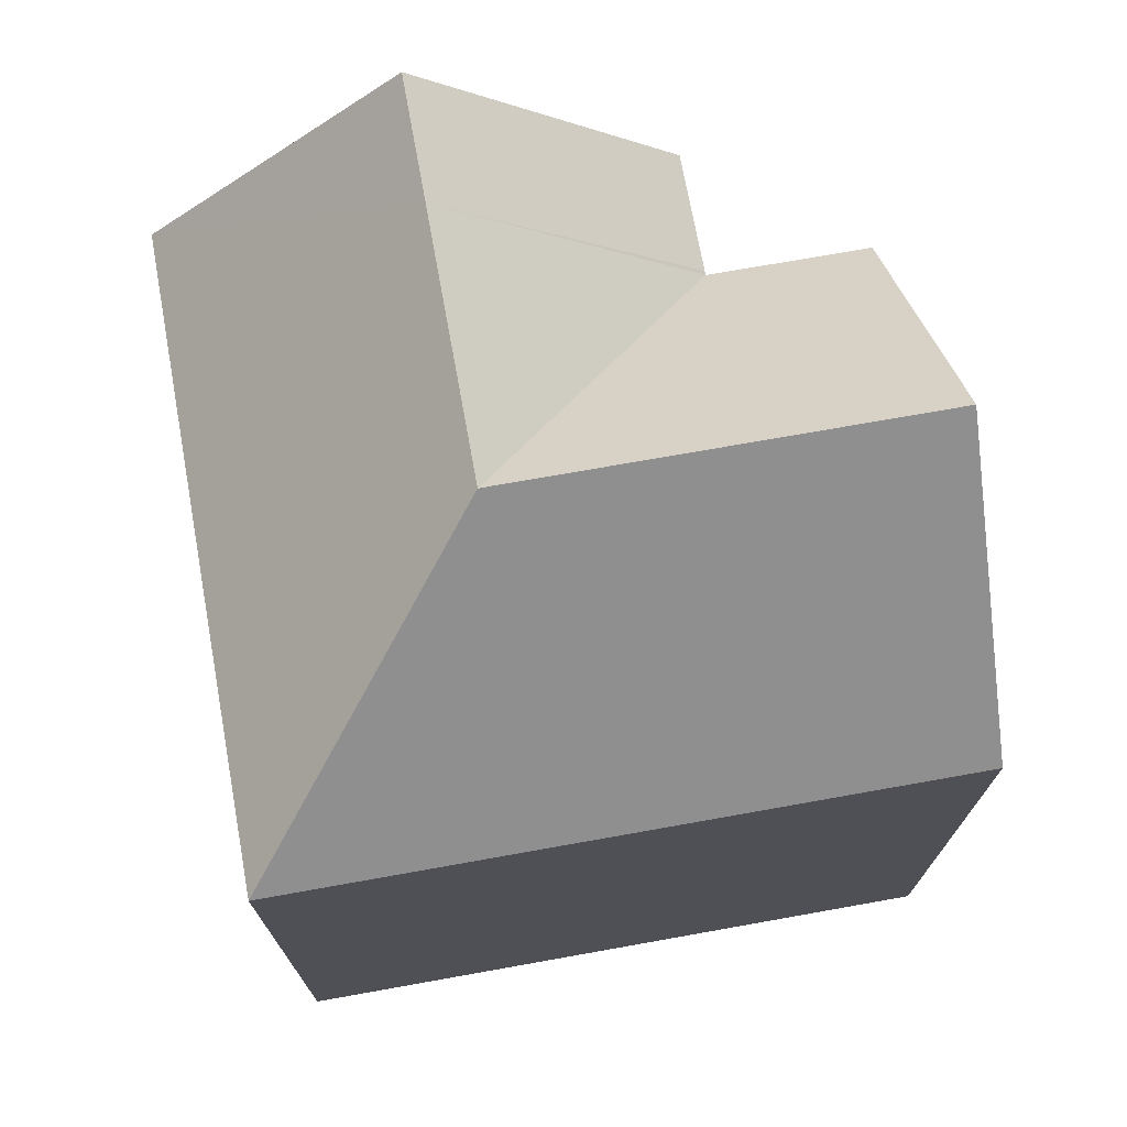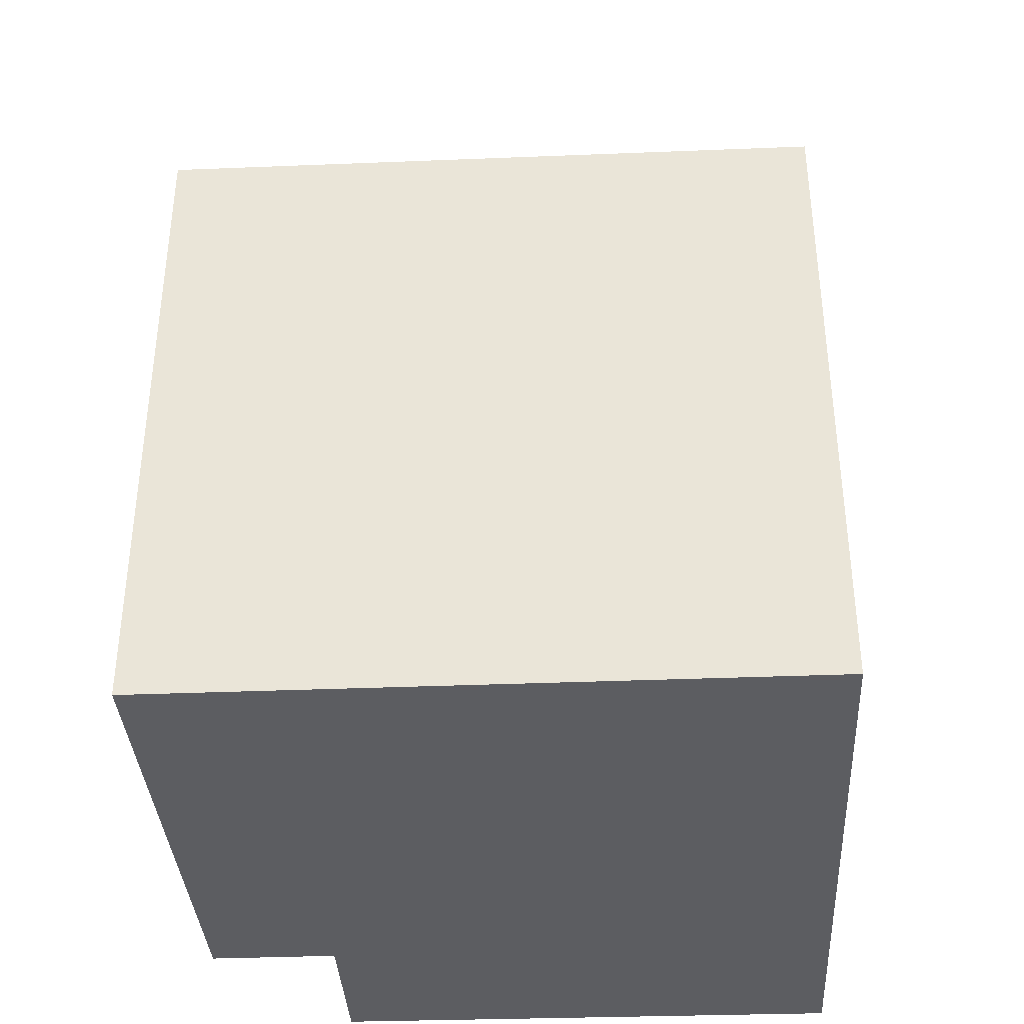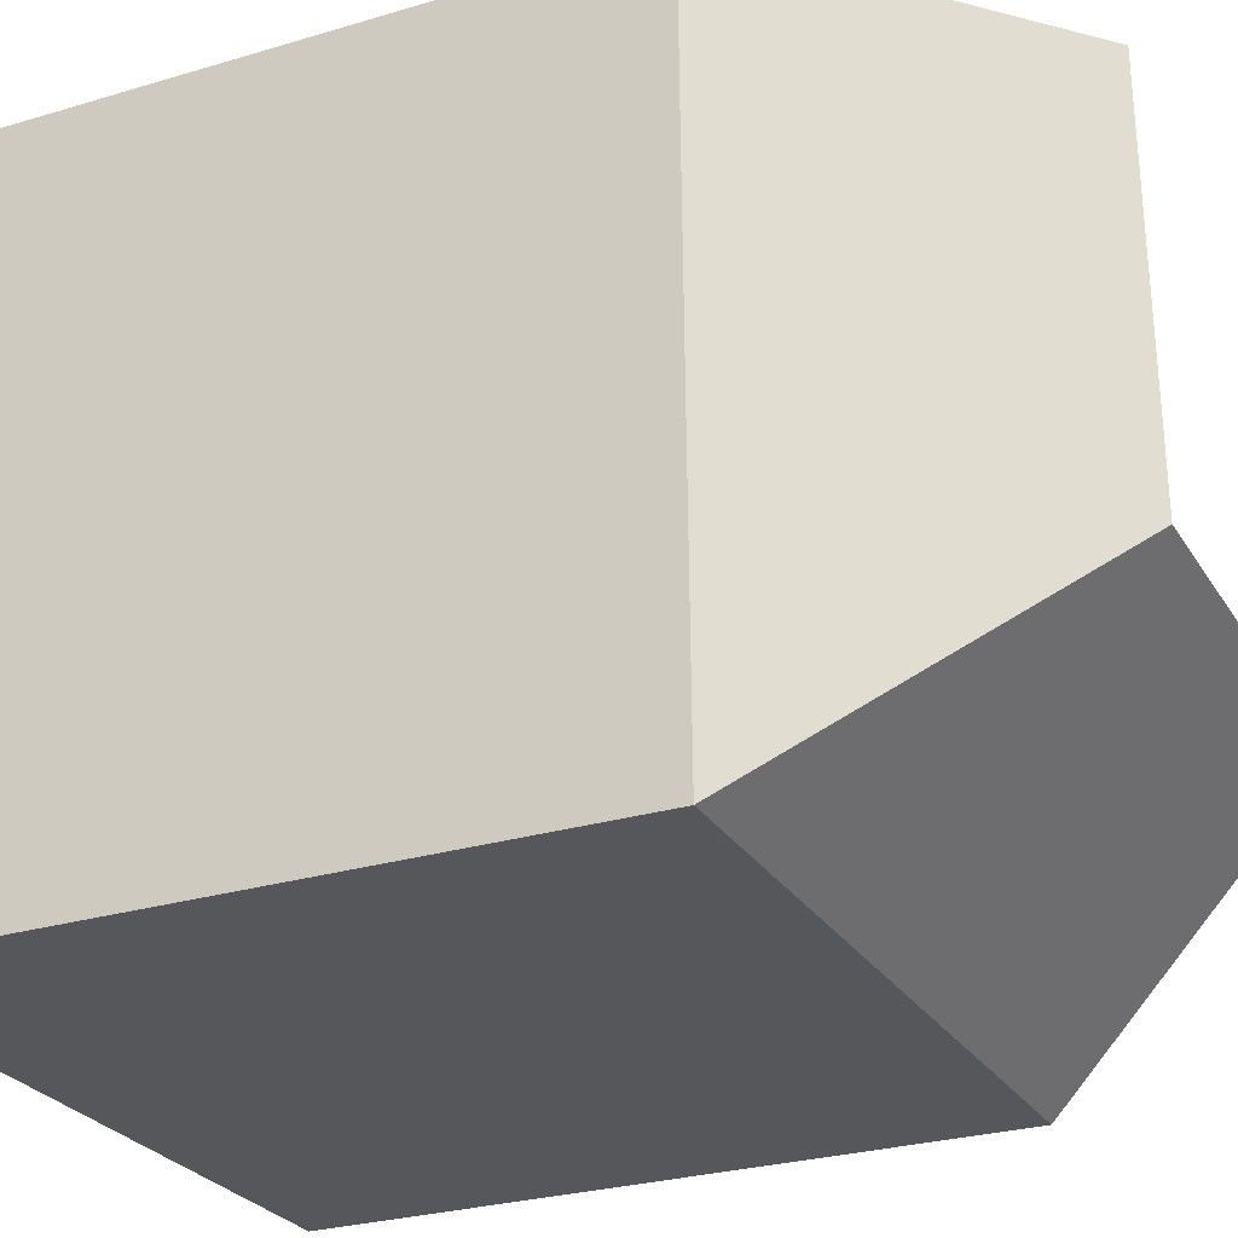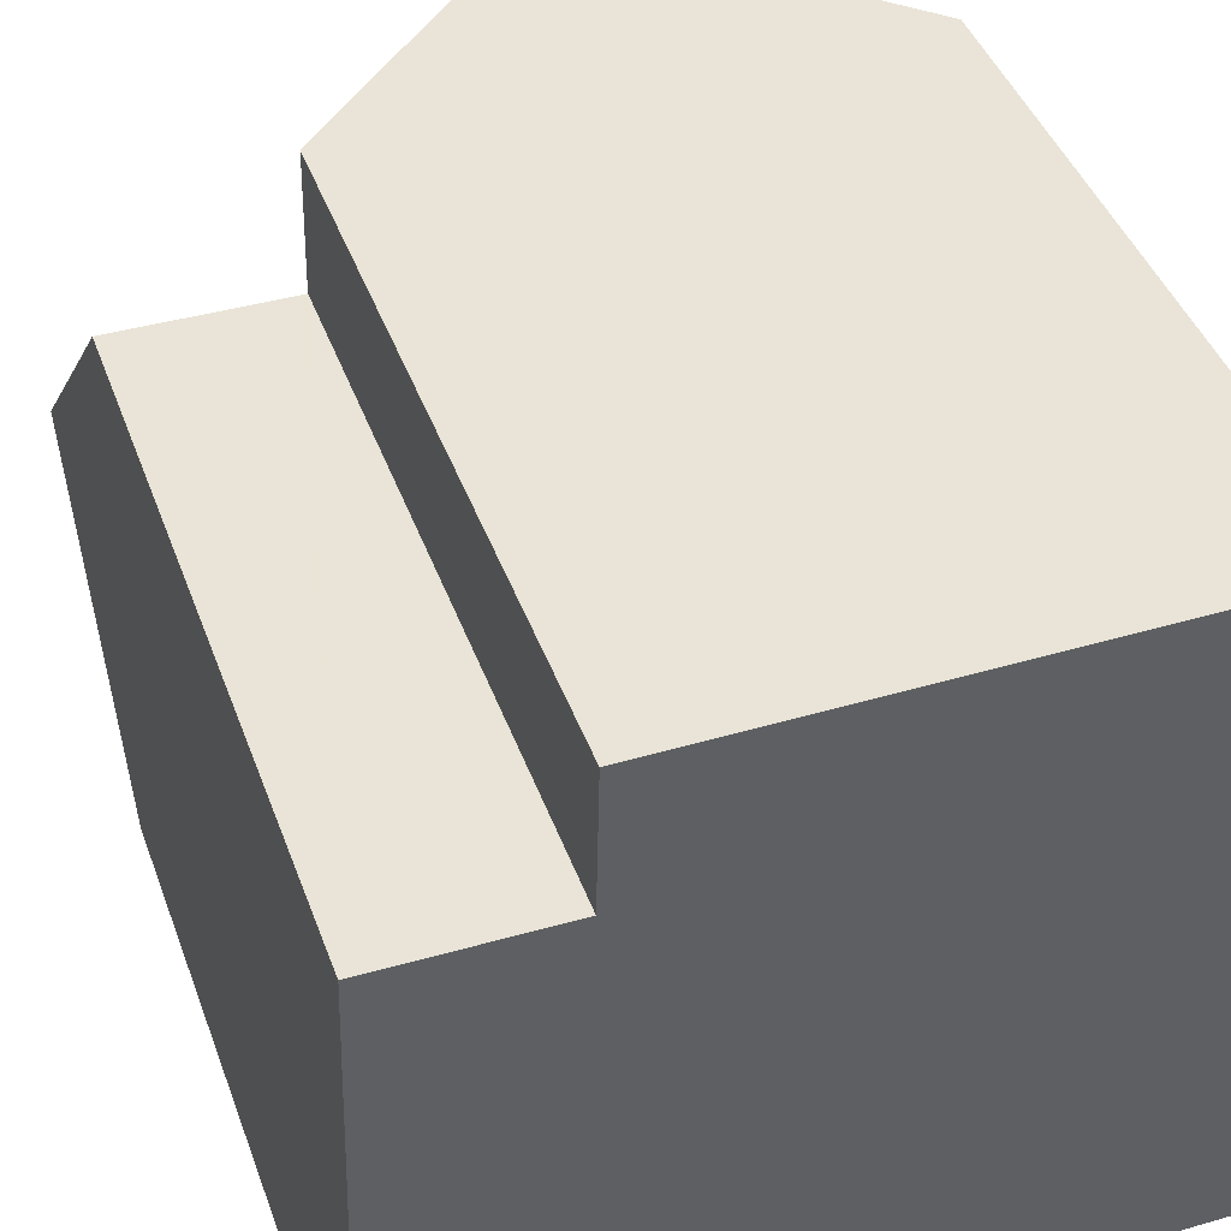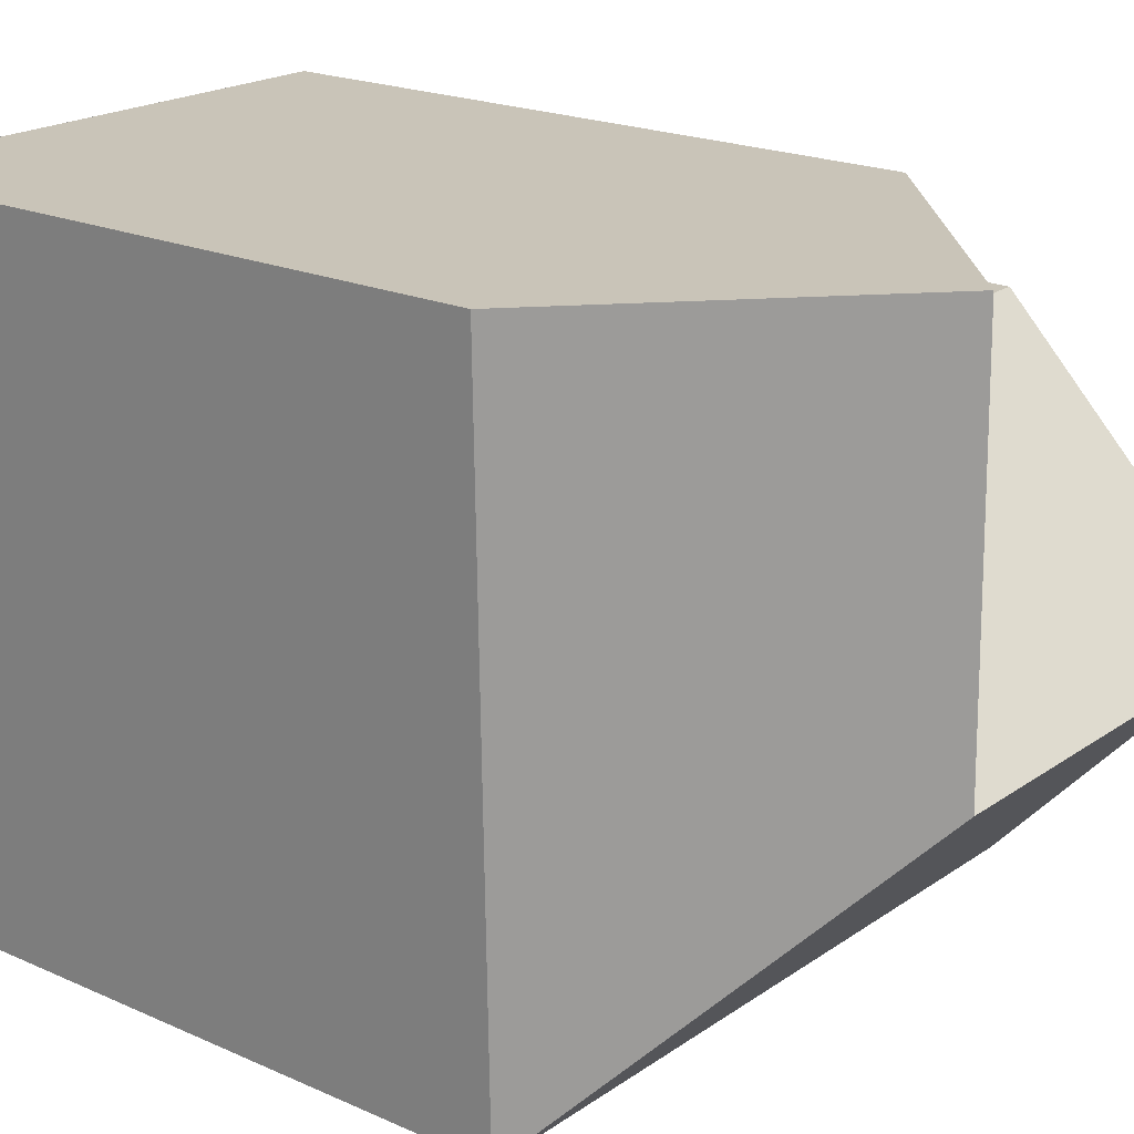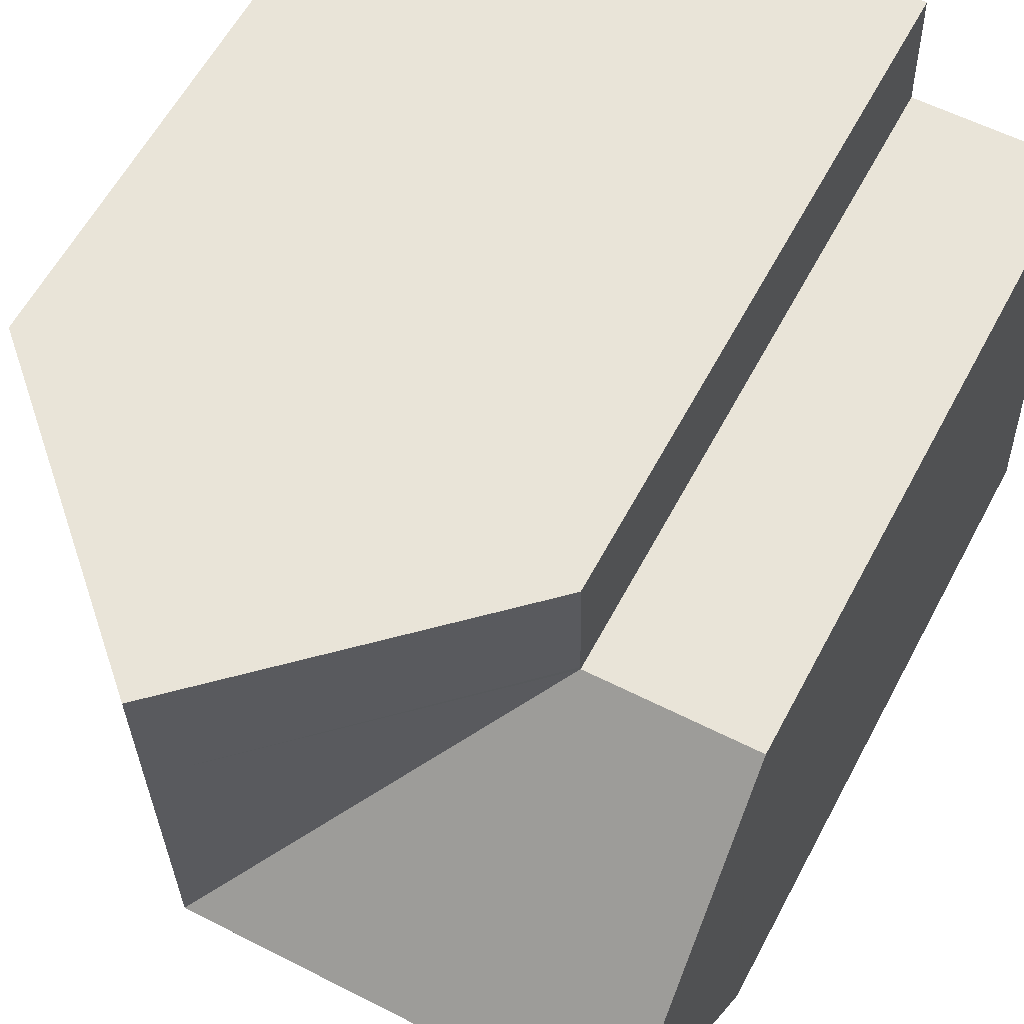
<metadata>
{"format":"obj","ext":"obj","renderer":"f3d","projection":"perspective","resolution":1024,"background":"white","views":[{"elev":72.4,"azim":170.8,"up":"+Y"},{"elev":-37.2,"azim":94.1,"up":"+Y"},{"elev":-27.4,"azim":114.8,"up":"+Z"},{"elev":43.3,"azim":-19.4,"up":"+Z"},{"elev":20.0,"azim":129.5,"up":"+Z"},{"elev":60.0,"azim":-152.1,"up":"+Z"}]}
</metadata>
<code>
v  4.707 15.56 14.91
v  4.114 15.05 12.04
v  4.174 15.06 14.91
v  10.12 20.66 14.89
v  10.06 20.66 11.94
v  9.942 20.66 5.842
v  16.02 15.05 11.85
v  15.78 15.05 -0.254
v  16.08 15.05 14.87
v  15.6 15.5 14.87
v  0.001 15.1 0.051
v  0.048 15.05 -0.001
v  0 15.05 9.215e-16
v  3.115 15.05 -0.05
v  3.769 15.05 -0.061
v  0.015 15.55 0.54
v  0.174 20.66 5.999
v  3.888 20.66 5.94
v  0.332 15.6 11.41
v  0.35 15.04 12.01
v  4.007 15.05 11.95
v  4.112 15.05 11.94
v  0 0 0
v  0.35 -7.353e-16 12.01
v  0.001 -3.123e-18 0.051
v  0.015 -3.307e-17 0.54
v  0.174 -3.673e-16 5.999
v  0.332 -6.985e-16 11.41
v  4.112 -7.313e-16 11.94
v  4.174 -9.13e-16 14.91
v  4.114 -7.371e-16 12.04
v  4.007 -7.314e-16 11.95
v  4.707 -9.129e-16 14.91
v  16.08 -9.103e-16 14.87
v  10.12 -9.117e-16 14.89
v  15.6 -9.105e-16 14.87
v  15.78 1.555e-17 -0.254
v  16.02 -7.254e-16 11.85
v  3.769 3.735e-18 -0.061
v  0.048 6.123e-20 -0.001
v  3.115 3.062e-18 -0.05
g defaultobject
f 1 2 3
f 2 1 4
f 2 4 5
f 6 7 8
f 7 6 5
f 7 5 9
f 9 5 10
f 10 5 4
f 11 12 13
f 12 11 14
f 14 11 15
f 15 11 8
f 8 11 16
f 8 16 6
f 6 16 17
f 6 17 18
f 19 18 17
f 18 19 20
f 18 20 21
f 18 21 6
f 6 21 22
f 5 22 2
f 5 6 22
f 16 19 17
f 19 16 11
f 19 11 13
f 19 13 23
f 19 23 20
f 20 23 24
f 24 23 25
f 24 25 26
f 24 26 27
f 24 27 28
f 22 3 2
f 3 22 29
f 3 29 30
f 30 29 31
f 24 21 20
f 21 24 22
f 22 24 29
f 29 24 32
f 1 10 4
f 10 1 3
f 10 3 30
f 10 30 9
f 9 30 33
f 9 33 34
f 34 33 35
f 34 35 36
f 34 7 9
f 7 34 8
f 8 34 37
f 37 34 38
f 37 15 8
f 15 37 14
f 14 37 12
f 12 37 13
f 13 37 39
f 13 39 40
f 13 40 23
f 40 39 41
f 36 38 34
f 38 36 35
f 38 35 33
f 38 33 37
f 37 33 30
f 37 30 31
f 37 31 29
f 37 29 32
f 37 32 24
f 37 24 28
f 37 28 27
f 37 27 26
f 37 26 39
f 39 26 41
f 41 26 40
f 40 26 25
f 40 25 23

</code>
